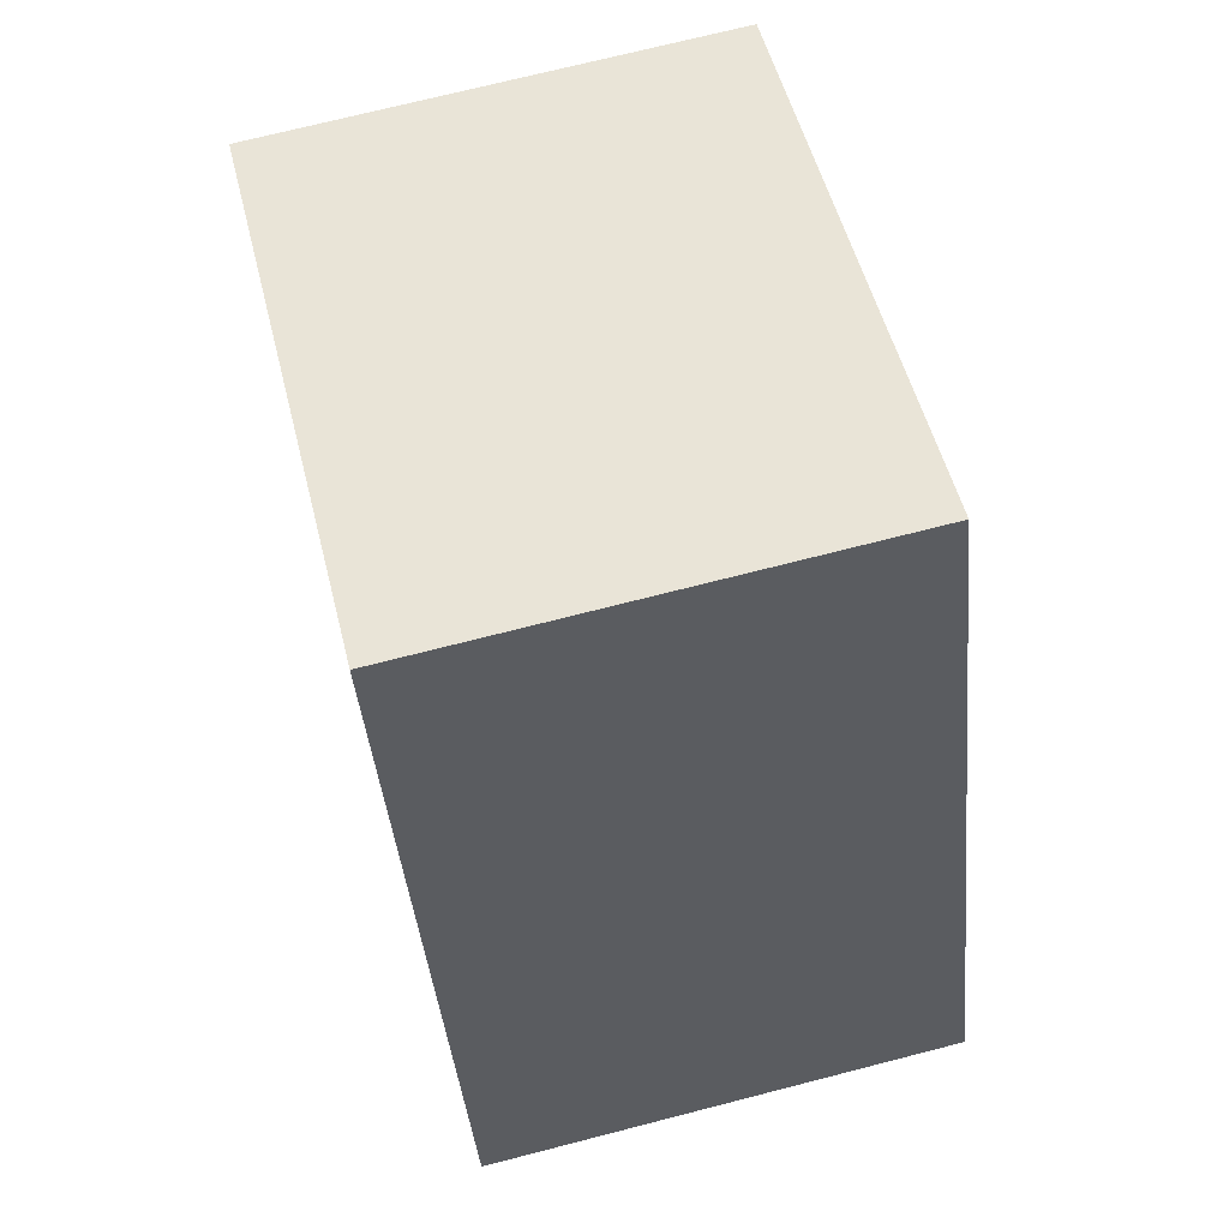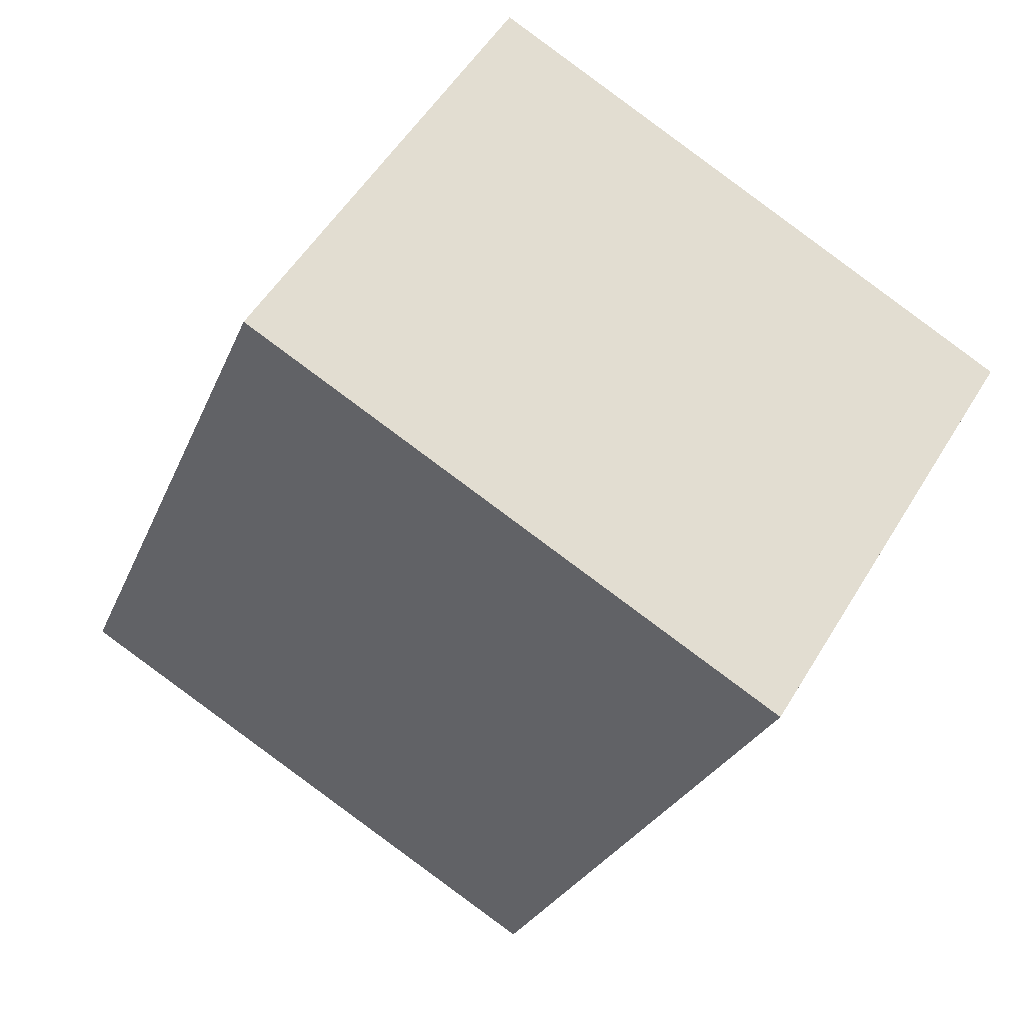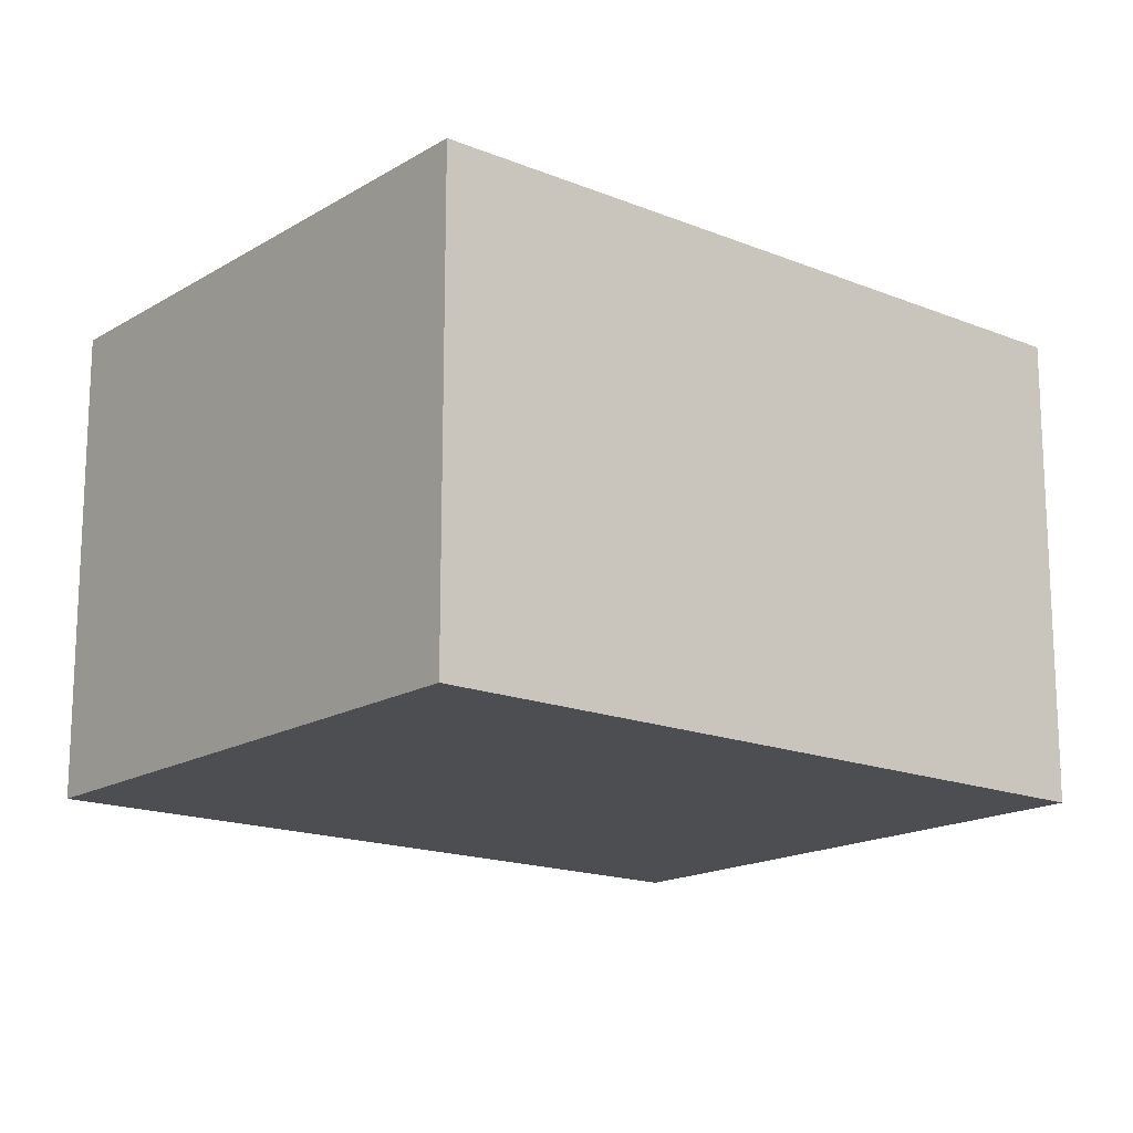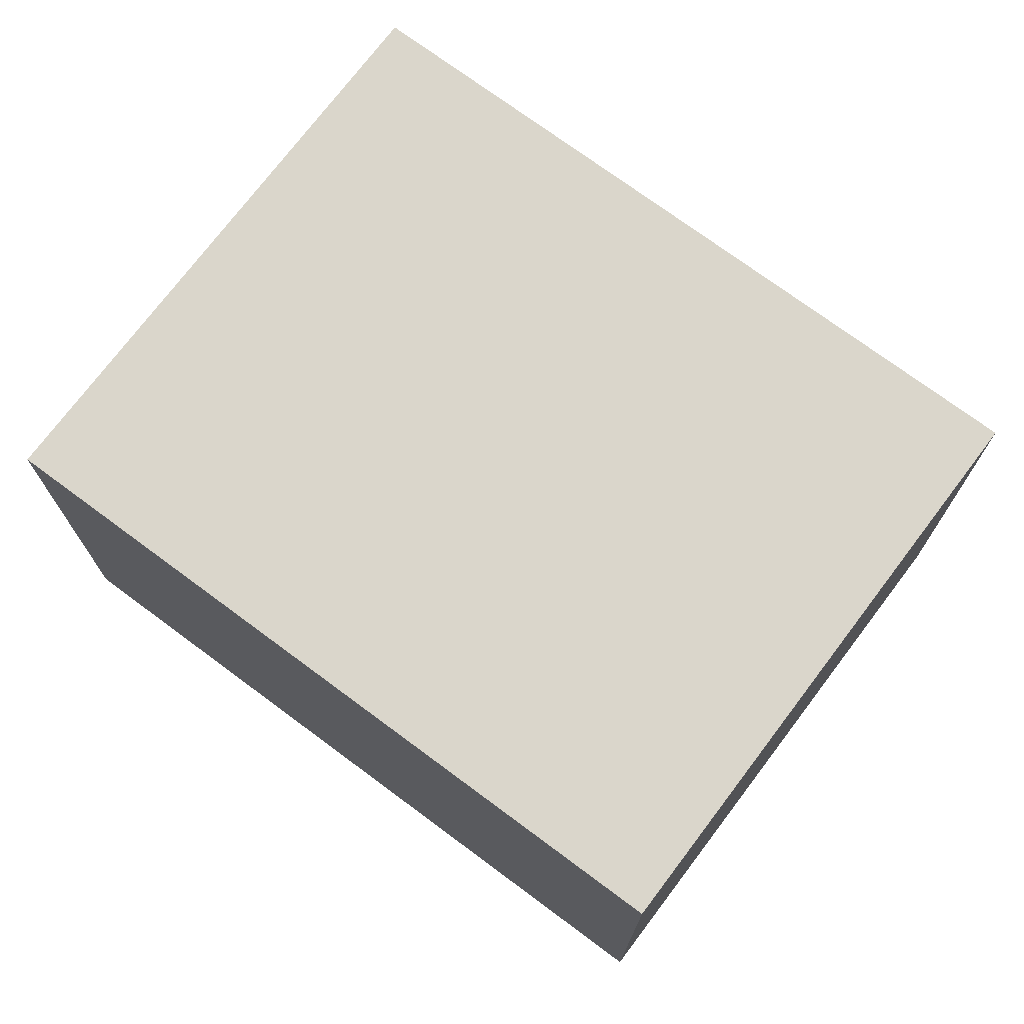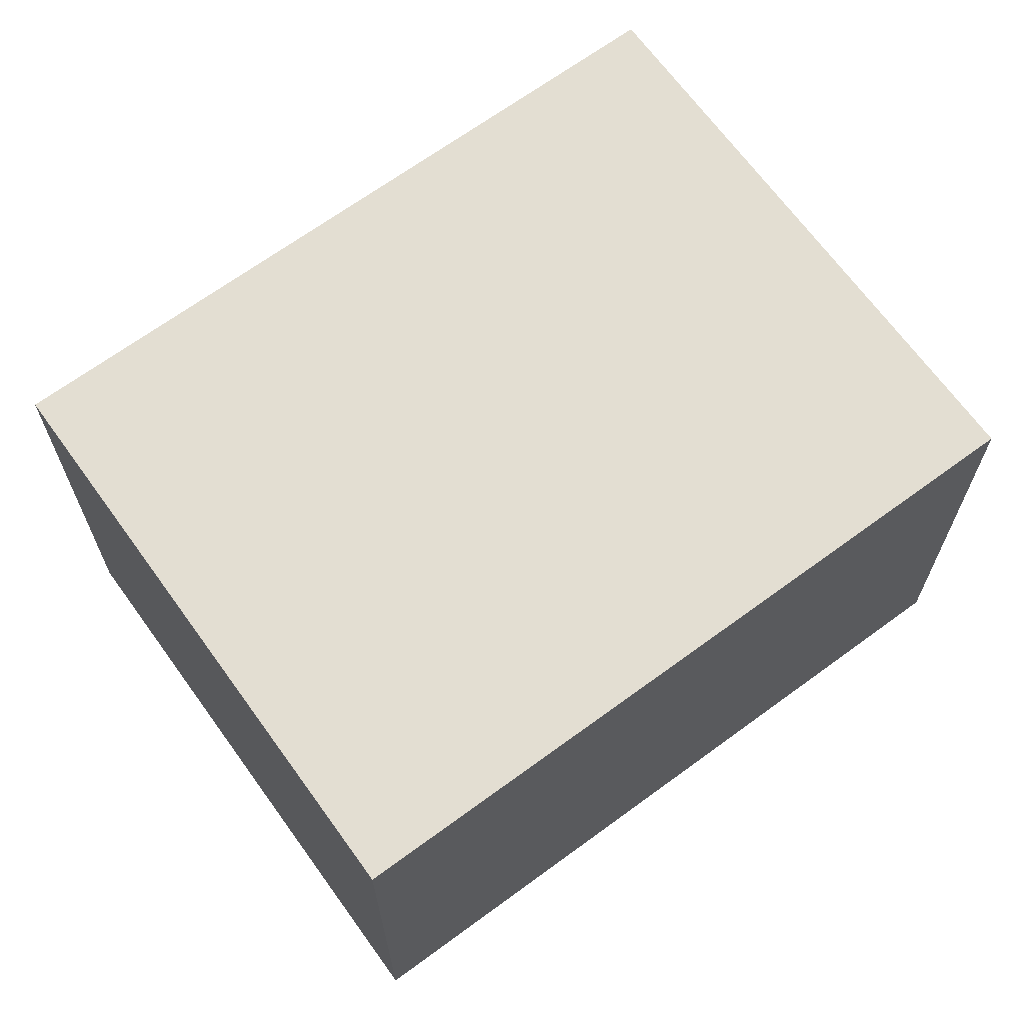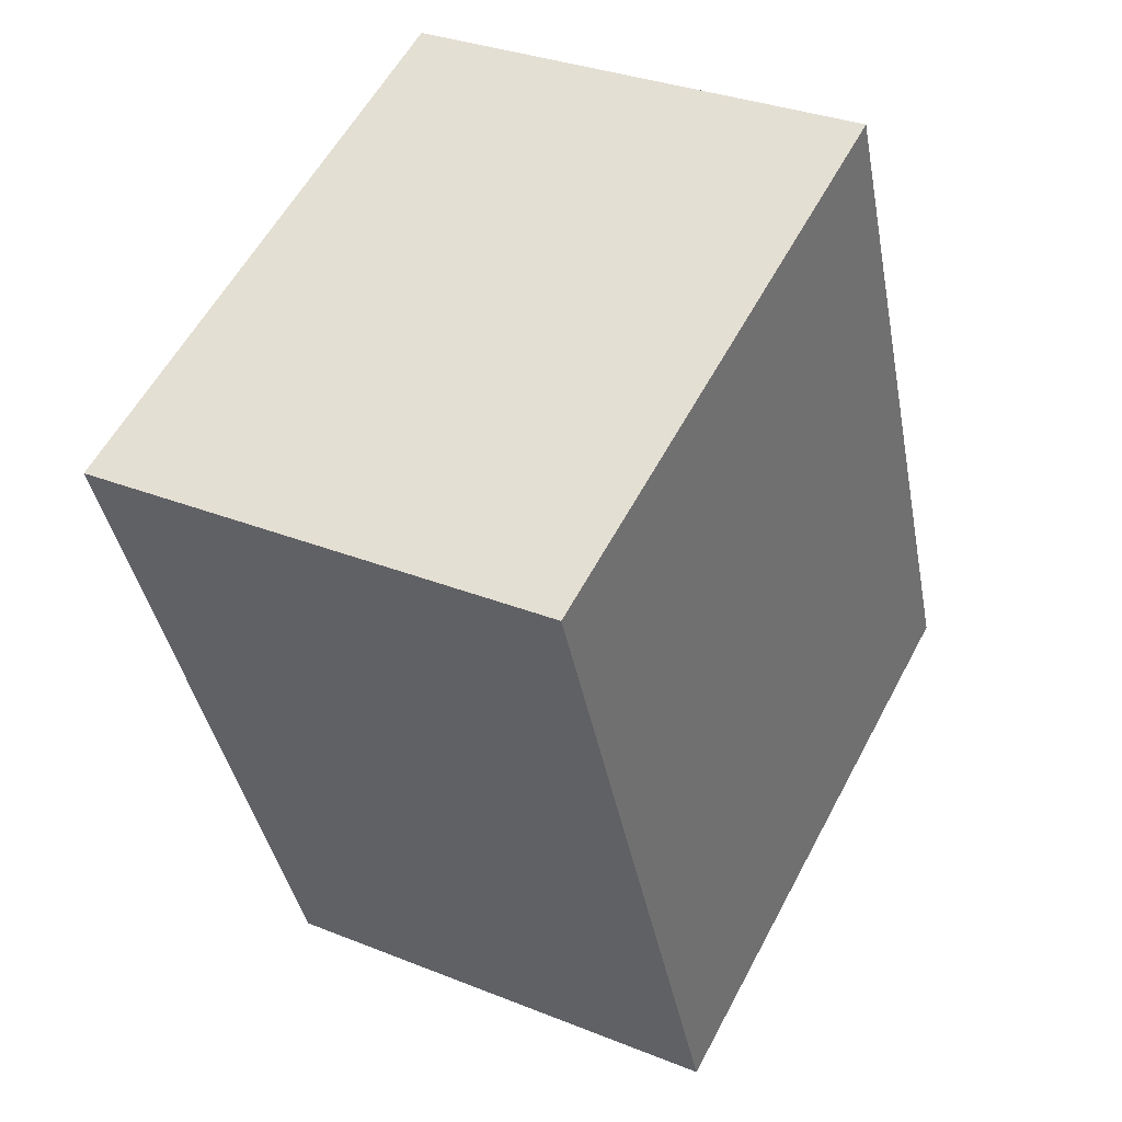
<metadata>
{"format":"obj","ext":"obj","renderer":"f3d","projection":"perspective","resolution":1024,"background":"white","views":[{"elev":71.6,"azim":-104.4,"up":"+Z"},{"elev":53.0,"azim":30.4,"up":"+Z"},{"elev":-16.5,"azim":-108.2,"up":"+Y"},{"elev":73.7,"azim":-31.9,"up":"+Y"},{"elev":67.5,"azim":75.2,"up":"+Y"},{"elev":32.0,"azim":119.4,"up":"+Z"}]}
</metadata>
<code>
v  1.397 2.379 3.543
v  2.816 2.379 -1.088
v  0 2.379 1.457e-16
v  3.471 2.379 0.569
v  4.218 2.379 2.46
v  4.218 -1.506e-16 2.46
v  3.471 -3.484e-17 0.569
v  2.816 6.662e-17 -1.088
v  0 0 0
v  1.397 -2.169e-16 3.543
g defaultobject
f 1 2 3
f 2 1 4
f 4 1 5
f 6 4 5
f 4 6 2
f 2 6 7
f 2 7 8
f 8 3 2
f 3 8 9
f 9 1 3
f 1 9 10
f 10 5 1
f 5 10 6
f 7 9 8
f 9 7 6
f 9 6 10

</code>
